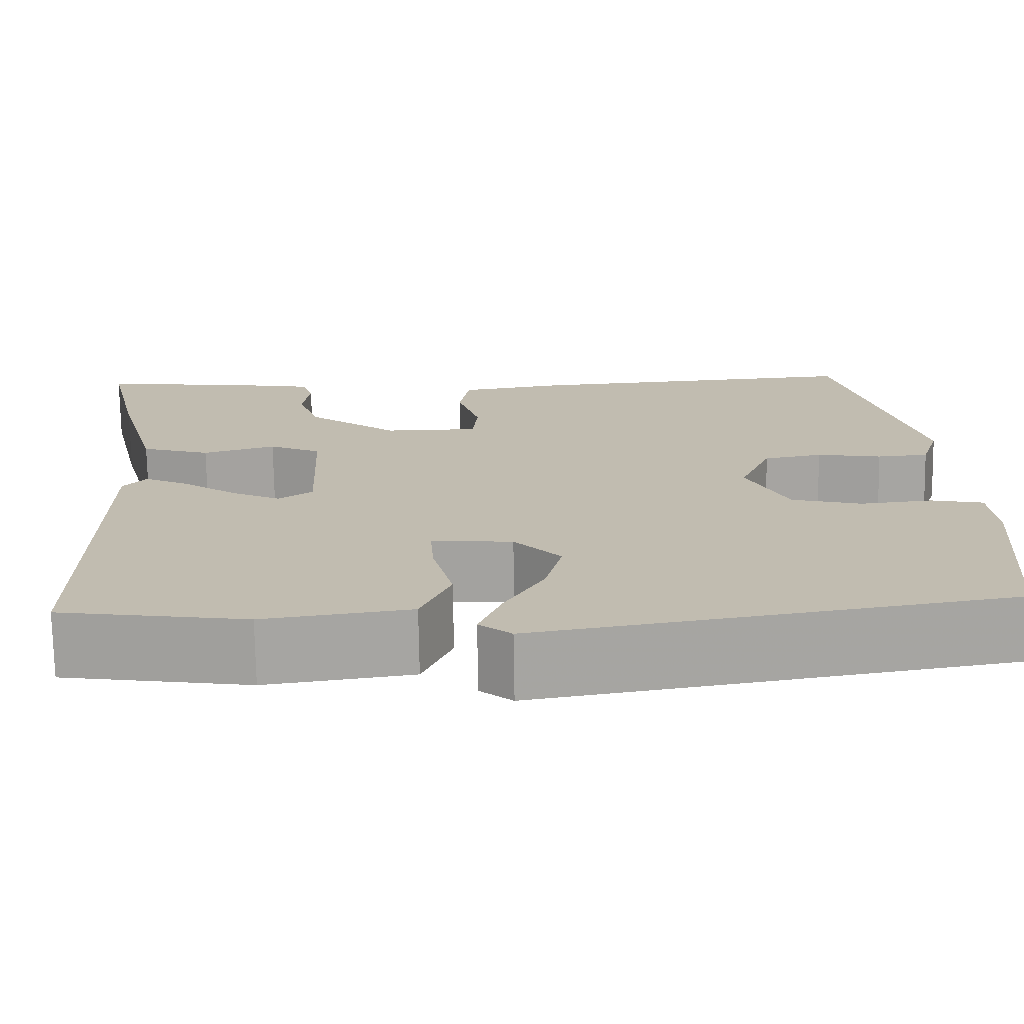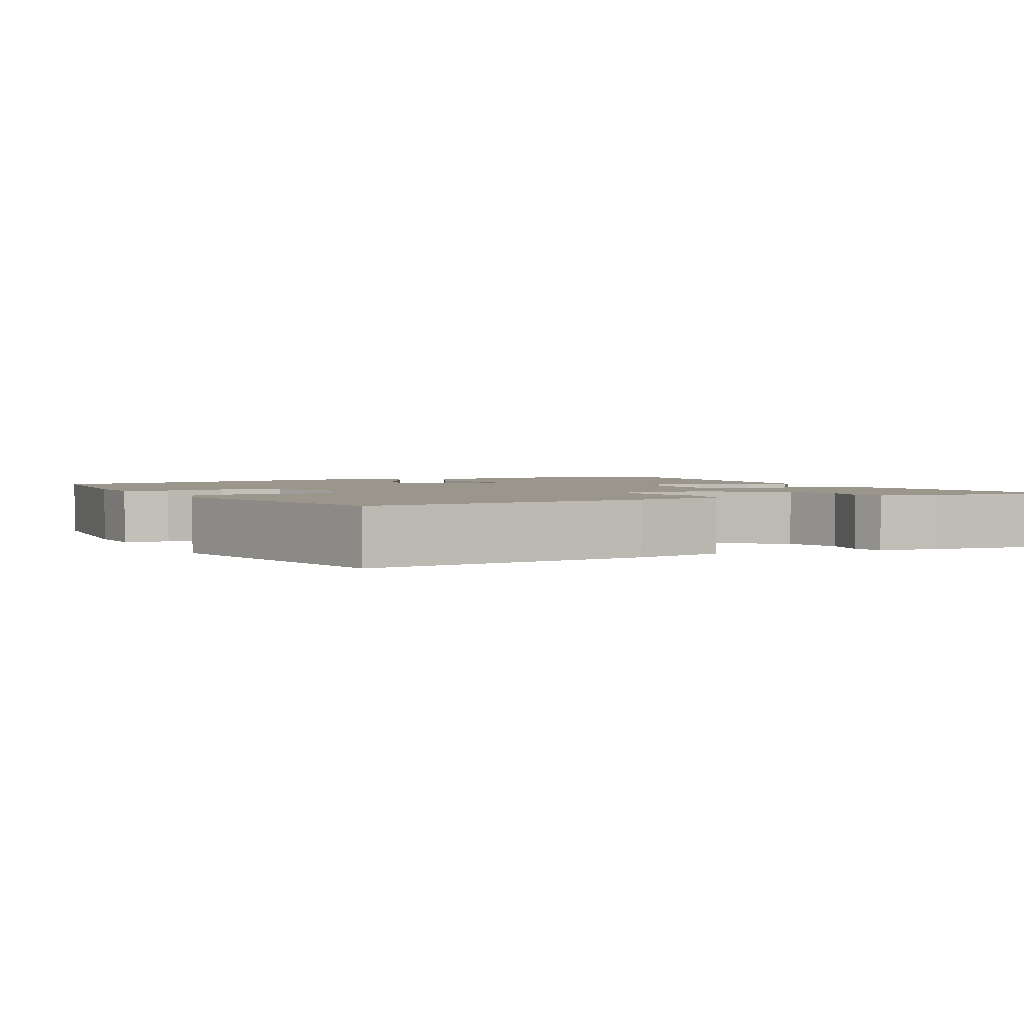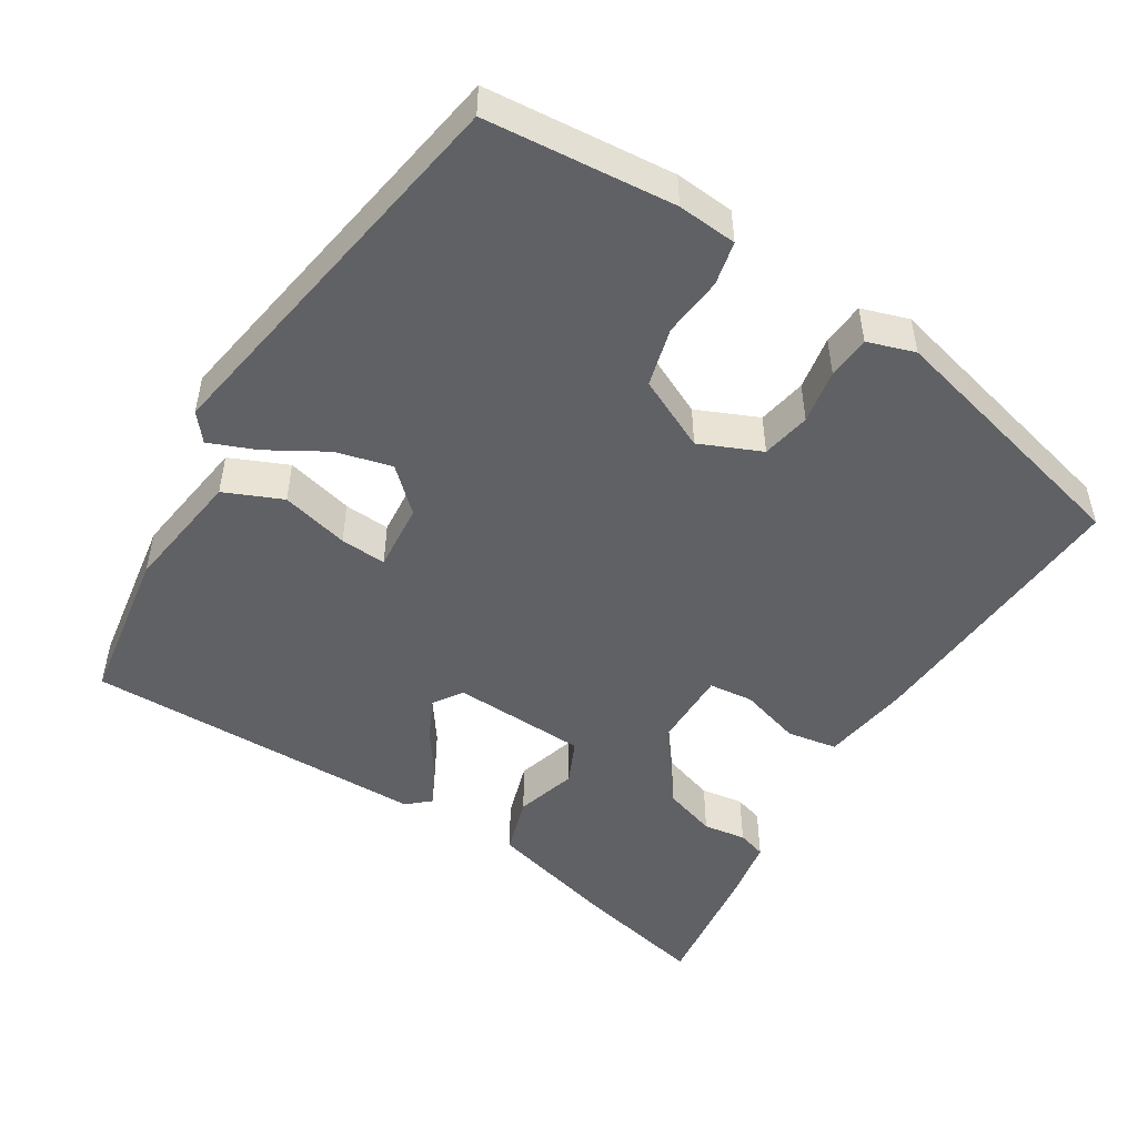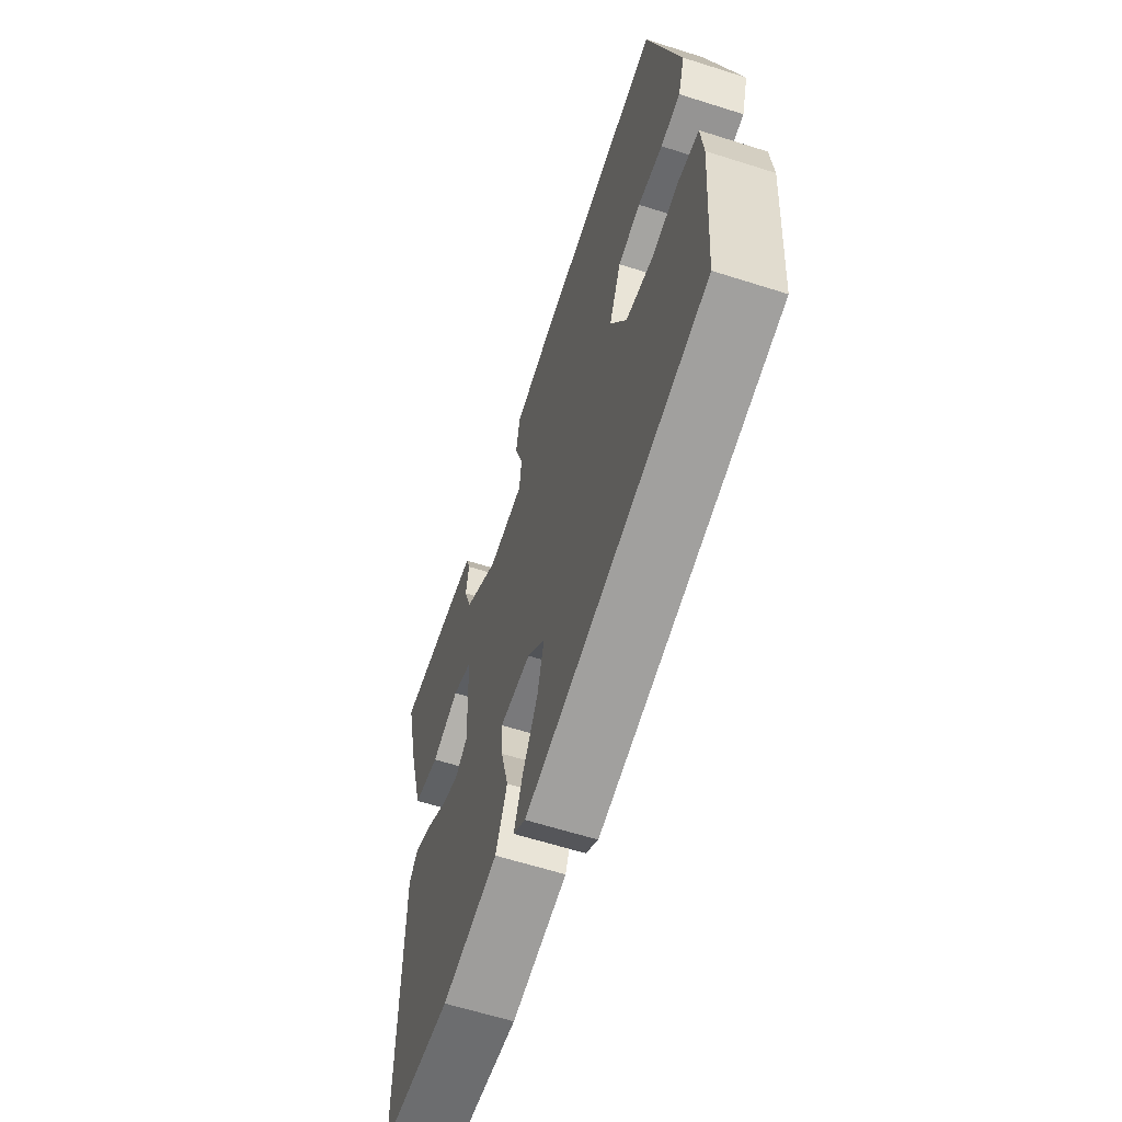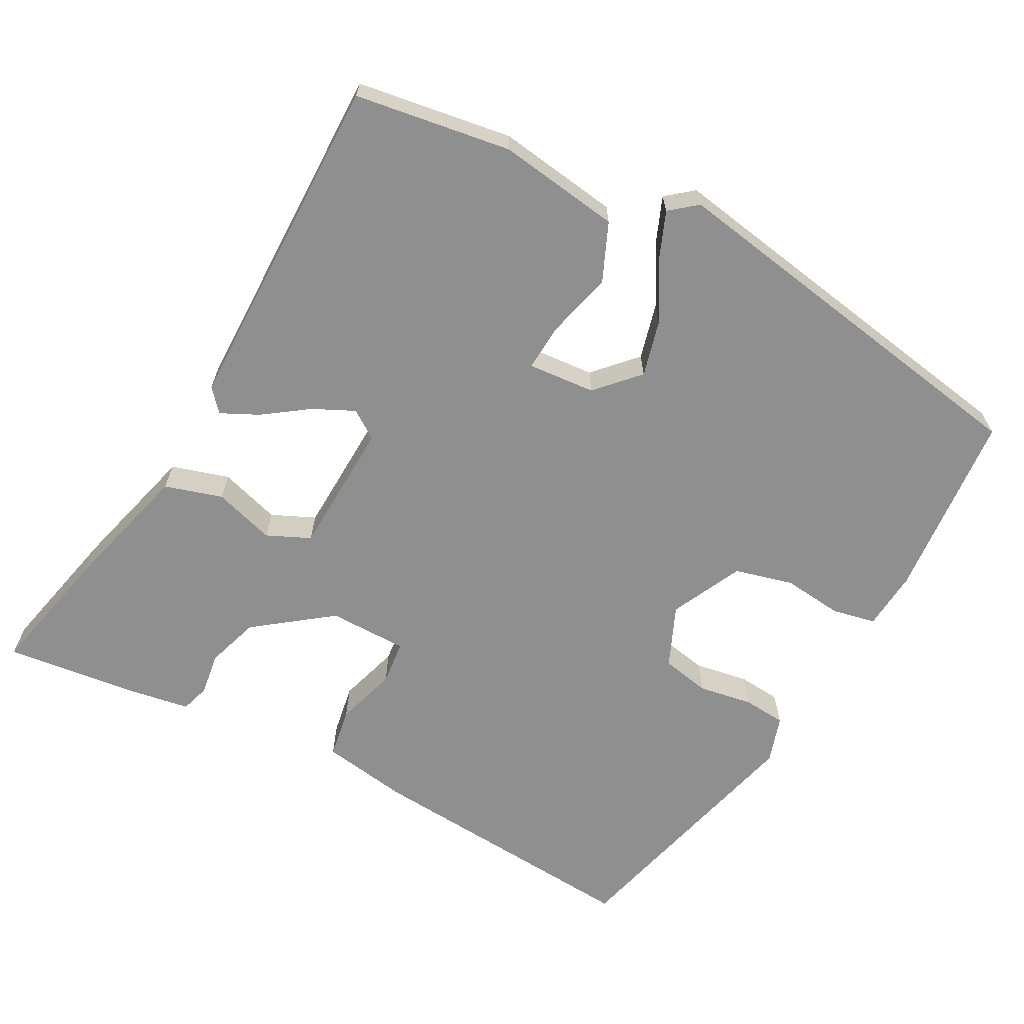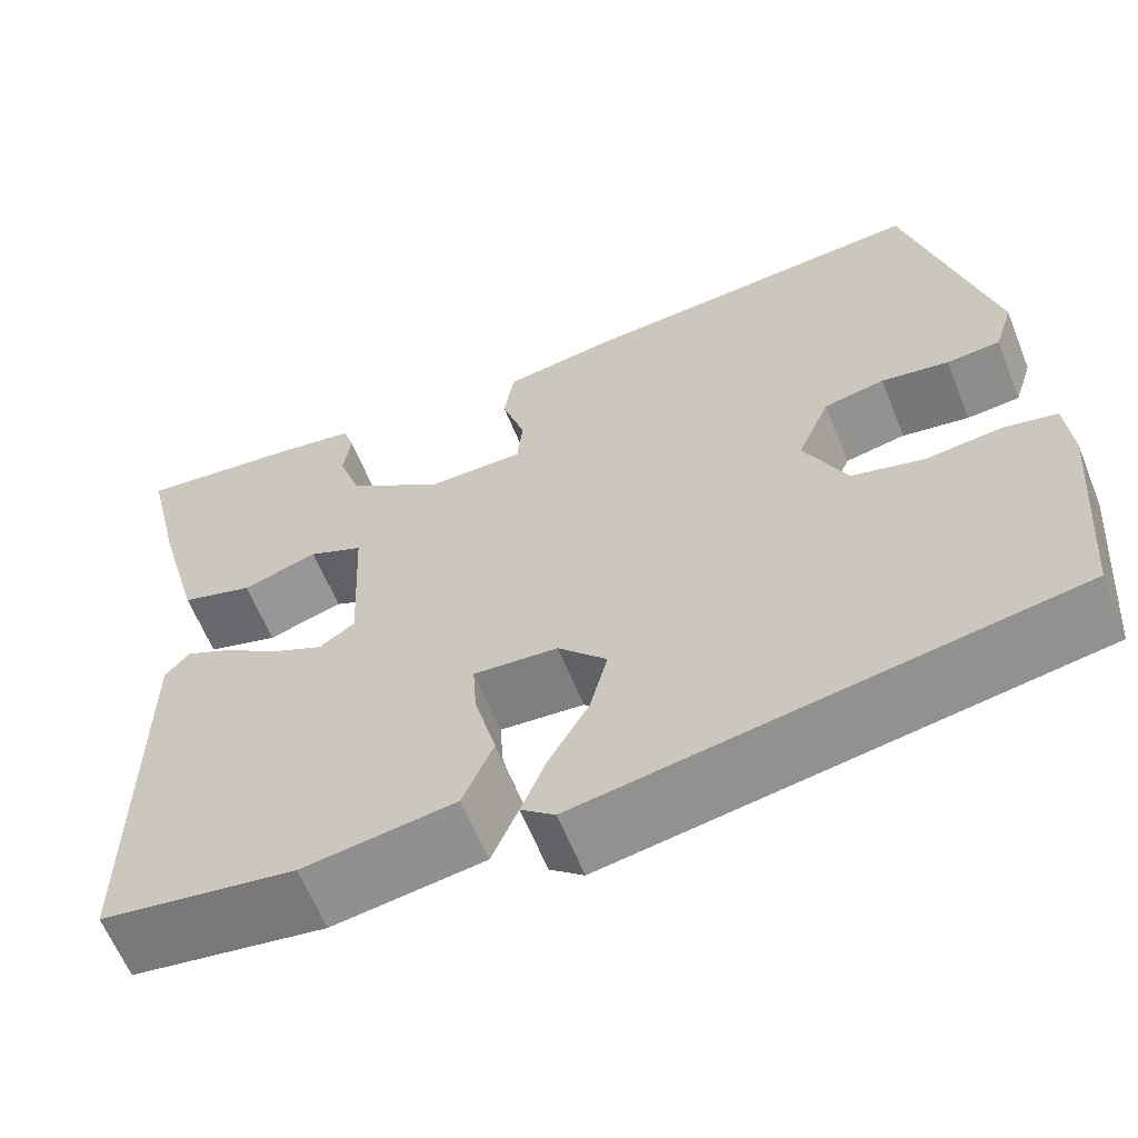
<metadata>
{"format":"obj","ext":"obj","renderer":"f3d","projection":"perspective","resolution":1024,"background":"white","views":[{"elev":-73.2,"azim":-179.1,"up":"+Z"},{"elev":2.5,"azim":-26.0,"up":"+Y"},{"elev":-49.7,"azim":-121.4,"up":"+Y"},{"elev":-62.2,"azim":-107.9,"up":"+Z"},{"elev":-65.4,"azim":151.9,"up":"+Y"},{"elev":-61.9,"azim":-158.2,"up":"+Z"}]}
</metadata>
<code>
v -0.413 0.07 0.489
v -0.038 0.07 0.46
v 0.079 0.07 0.441
v 0.09 0.07 0.374
v 0.065 0.07 0.293
v 0.071 0.07 0.234
v 0.176 0.07 0.233
v 0.278 0.07 0.309
v 0.301 0.07 0.379
v 0.293 0.07 0.436
v 0.305 0.07 0.474
v 0.384 0.07 0.487
v 0.565 0.07 0.508
v 0.525 0.07 0.334
v 0.478 0.07 0.162
v 0.401 0.07 0.139
v 0.32 0.07 0.164
v 0.262 0.07 0.138
v 0.254 0.07 -0.041
v 0.292 0.07 -0.067
v 0.347 0.07 -0.041
v 0.407 0.07 0.001
v 0.457 0.07 0.025
v 0.483 0.07 -0.005
v 0.486 0.07 -0.461
v 0.278 0.07 -0.492
v 0.115 0.07 -0.468
v 0.082 0.07 -0.391
v 0.105 0.07 -0.301
v 0.109 0.07 -0.24
v 0.019 0.07 -0.247
v -0.033 0.07 -0.302
v -0.014 0.07 -0.377
v 0.03 0.07 -0.454
v 0.055 0.07 -0.517
v 0.019 0.07 -0.546
v -0.503 0.07 -0.456
v -0.523 0.07 -0.205
v -0.516 0.07 -0.126
v -0.458 0.07 -0.114
v -0.378 0.07 -0.123
v -0.3 0.07 -0.103
v -0.254 0.07 -0.008
v -0.289 0.07 0.074
v -0.354 0.07 0.087
v -0.426 0.07 0.075
v -0.483 0.07 0.08
v -0.503 0.07 0.143
v -0.413 0 0.489
v -0.038 0 0.46
v 0.079 0 0.441
v 0.09 0 0.374
v 0.065 0 0.293
v 0.071 0 0.234
v 0.176 0 0.233
v 0.278 0 0.309
v 0.301 0 0.379
v 0.293 0 0.436
v 0.305 0 0.474
v 0.384 0 0.487
v 0.565 0 0.508
v 0.525 0 0.334
v 0.478 0 0.162
v 0.401 0 0.139
v 0.32 0 0.164
v 0.262 0 0.138
v 0.254 0 -0.041
v 0.292 0 -0.067
v 0.347 0 -0.041
v 0.407 0 0.001
v 0.457 0 0.025
v 0.483 0 -0.005
v 0.486 0 -0.461
v 0.278 0 -0.492
v 0.115 0 -0.468
v 0.082 0 -0.391
v 0.105 0 -0.301
v 0.109 0 -0.24
v 0.019 0 -0.247
v -0.033 0 -0.302
v -0.014 0 -0.377
v 0.03 0 -0.454
v 0.055 0 -0.517
v 0.019 0 -0.546
v -0.503 0 -0.456
v -0.523 0 -0.205
v -0.516 0 -0.126
v -0.458 0 -0.114
v -0.378 0 -0.123
v -0.3 0 -0.103
v -0.254 0 -0.008
v -0.289 0 0.074
v -0.354 0 0.087
v -0.426 0 0.075
v -0.483 0 0.08
v -0.503 0 0.143
f 3 4 5
f 2 3 5
f 1 2 5
f 48 1 5
f 47 48 5
f 46 47 5
f 45 46 5
f 44 45 5 6
f 43 44 6 7
f 42 43 7
f 39 40 41
f 38 39 41
f 37 38 41
f 36 37 41
f 35 36 41
f 34 35 41
f 33 34 41
f 32 33 41 42
f 31 32 42 7
f 27 28 29
f 26 27 29
f 25 26 29
f 24 25 29
f 23 24 29
f 22 23 29
f 21 22 29
f 20 21 29 30
f 19 20 30 31
f 15 16 17
f 14 15 17
f 13 14 17
f 12 13 17
f 11 12 17
f 9 10 11
f 9 11 17
f 8 9 17 18
f 18 19 31 7
f 7 8 18
f 53 52 51
f 53 51 50
f 53 50 49
f 53 49 96
f 53 96 95
f 53 95 94
f 53 94 93
f 54 53 93 92
f 55 54 92 91
f 55 91 90
f 89 88 87
f 89 87 86
f 89 86 85
f 89 85 84
f 89 84 83
f 89 83 82
f 89 82 81
f 90 89 81 80
f 55 90 80 79
f 77 76 75
f 77 75 74
f 77 74 73
f 77 73 72
f 77 72 71
f 77 71 70
f 77 70 69
f 78 77 69 68
f 79 78 68 67
f 65 64 63
f 65 63 62
f 65 62 61
f 65 61 60
f 65 60 59
f 59 58 57
f 65 59 57
f 66 65 57 56
f 55 79 67 66
f 66 56 55
f 1 49 50 2
f 2 50 51 3
f 3 51 52 4
f 4 52 53 5
f 5 53 54 6
f 6 54 55 7
f 7 55 56 8
f 8 56 57 9
f 9 57 58 10
f 10 58 59 11
f 11 59 60 12
f 12 60 61 13
f 13 61 62 14
f 14 62 63 15
f 15 63 64 16
f 16 64 65 17
f 17 65 66 18
f 18 66 67 19
f 19 67 68 20
f 20 68 69 21
f 21 69 70 22
f 22 70 71 23
f 23 71 72 24
f 24 72 73 25
f 25 73 74 26
f 26 74 75 27
f 27 75 76 28
f 28 76 77 29
f 29 77 78 30
f 30 78 79 31
f 31 79 80 32
f 32 80 81 33
f 33 81 82 34
f 34 82 83 35
f 35 83 84 36
f 36 84 85 37
f 37 85 86 38
f 38 86 87 39
f 39 87 88 40
f 40 88 89 41
f 41 89 90 42
f 42 90 91 43
f 43 91 92 44
f 44 92 93 45
f 45 93 94 46
f 46 94 95 47
f 47 95 96 48
f 48 96 49 1

</code>
